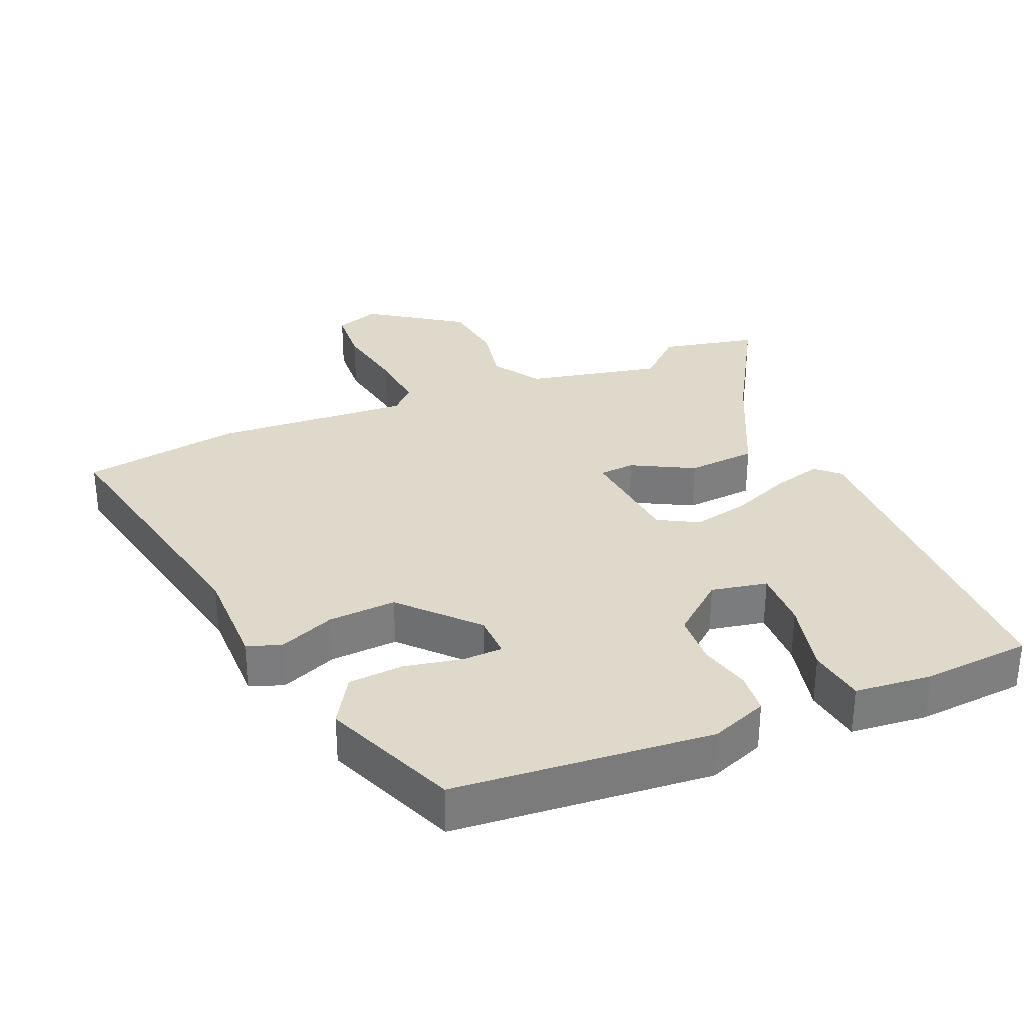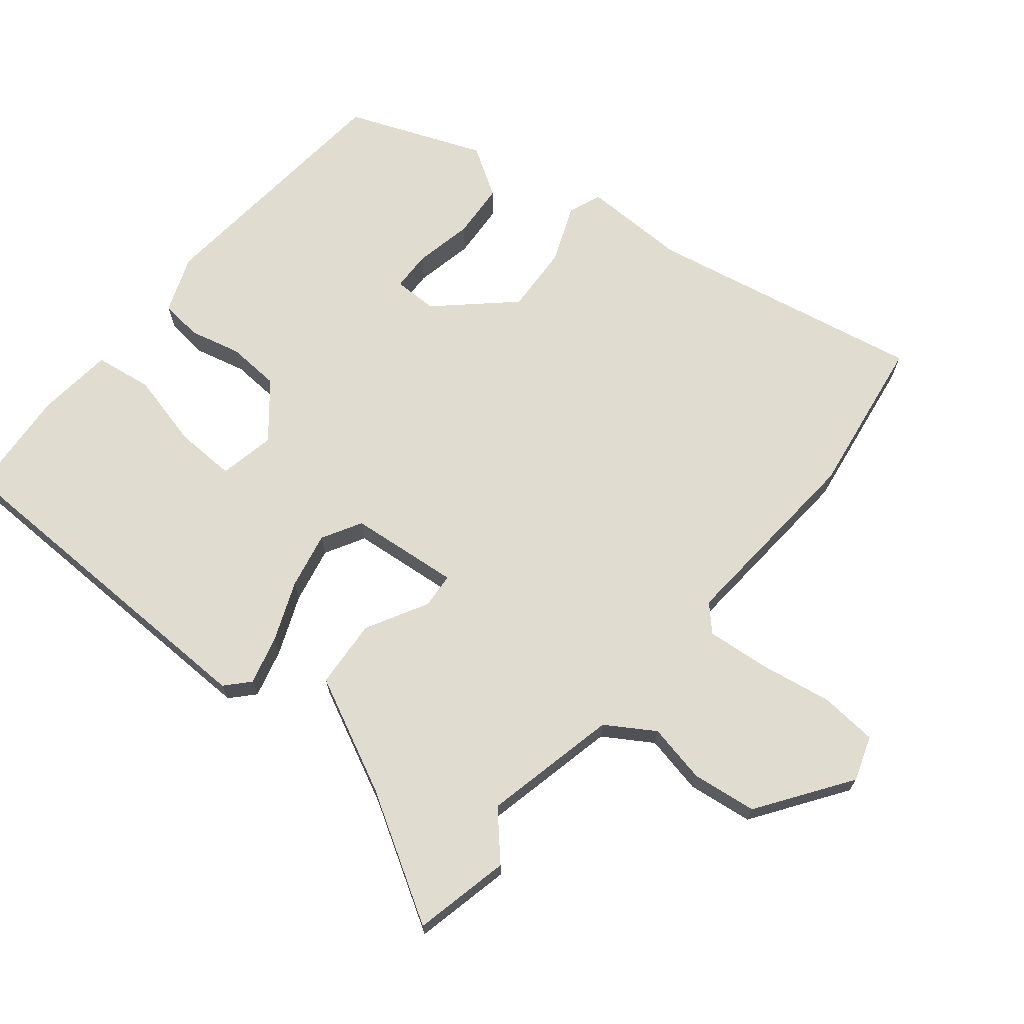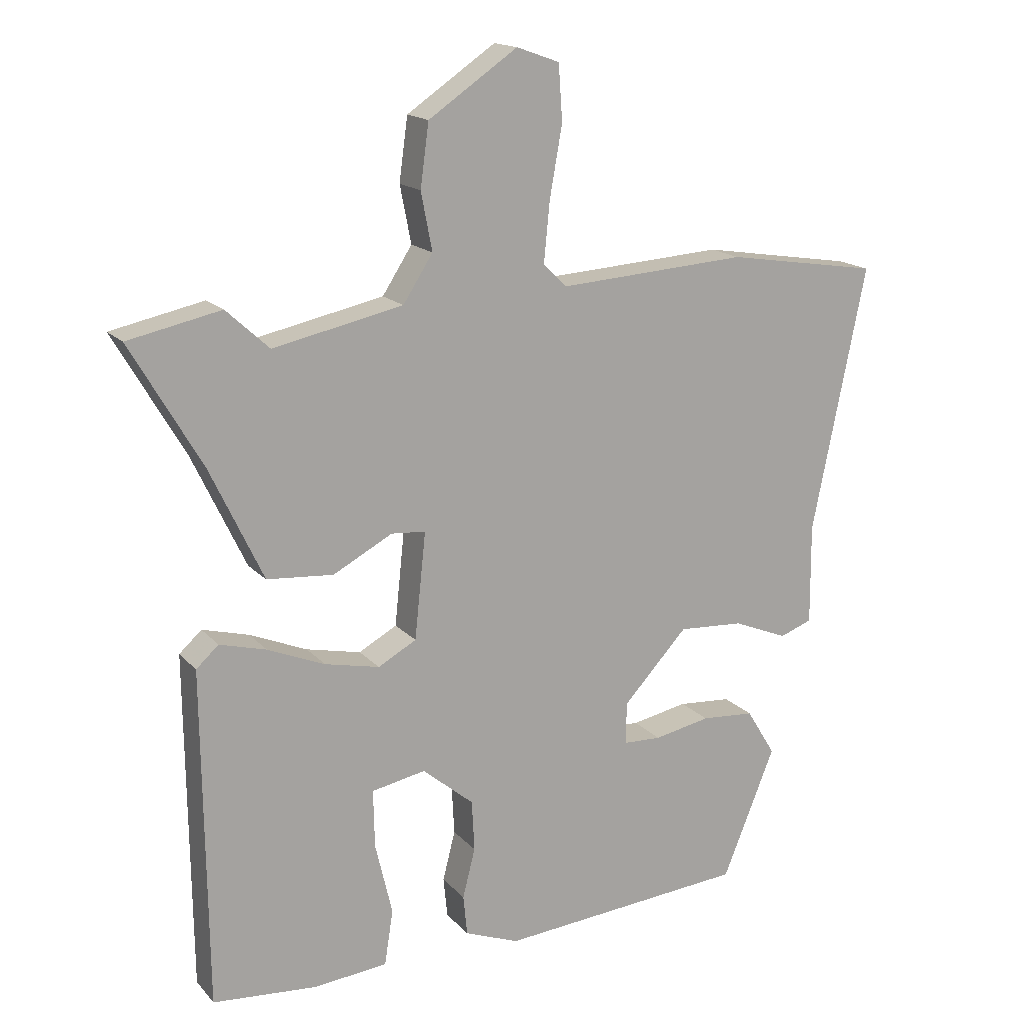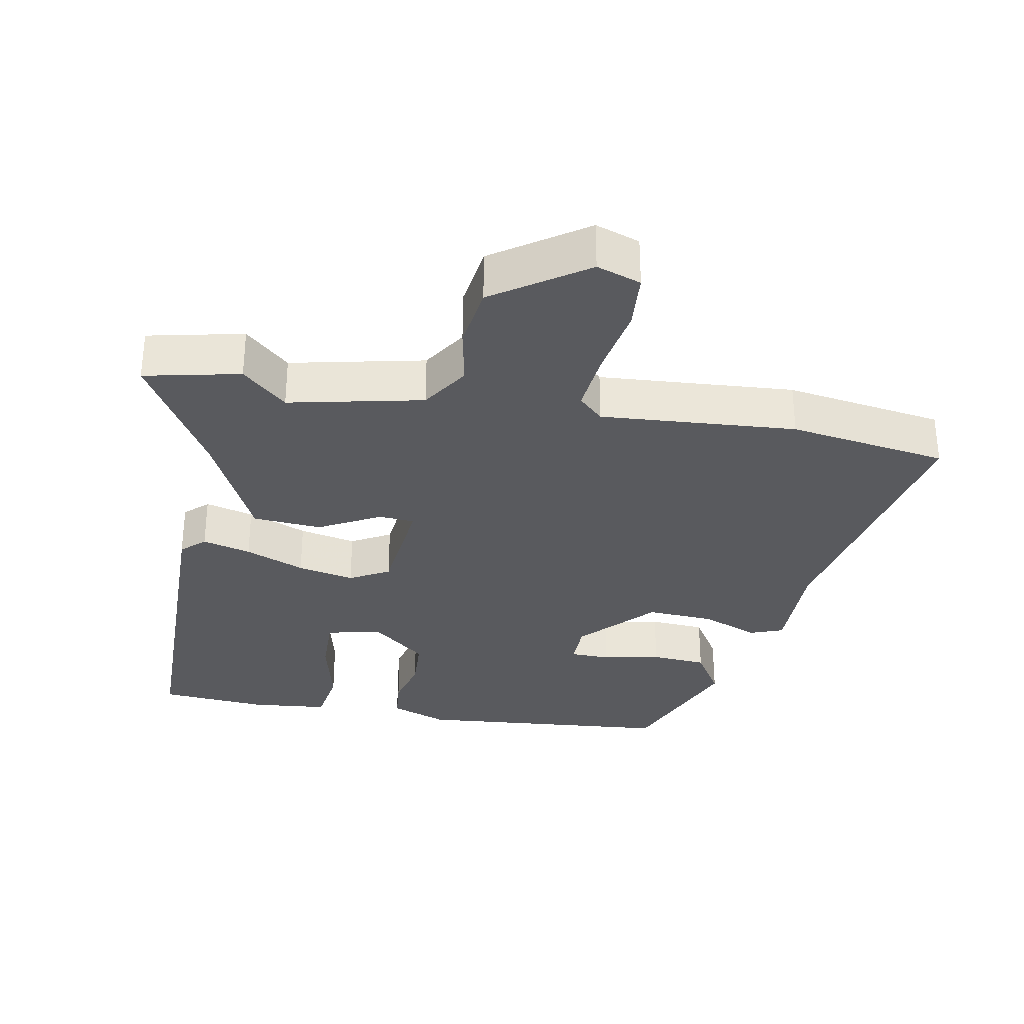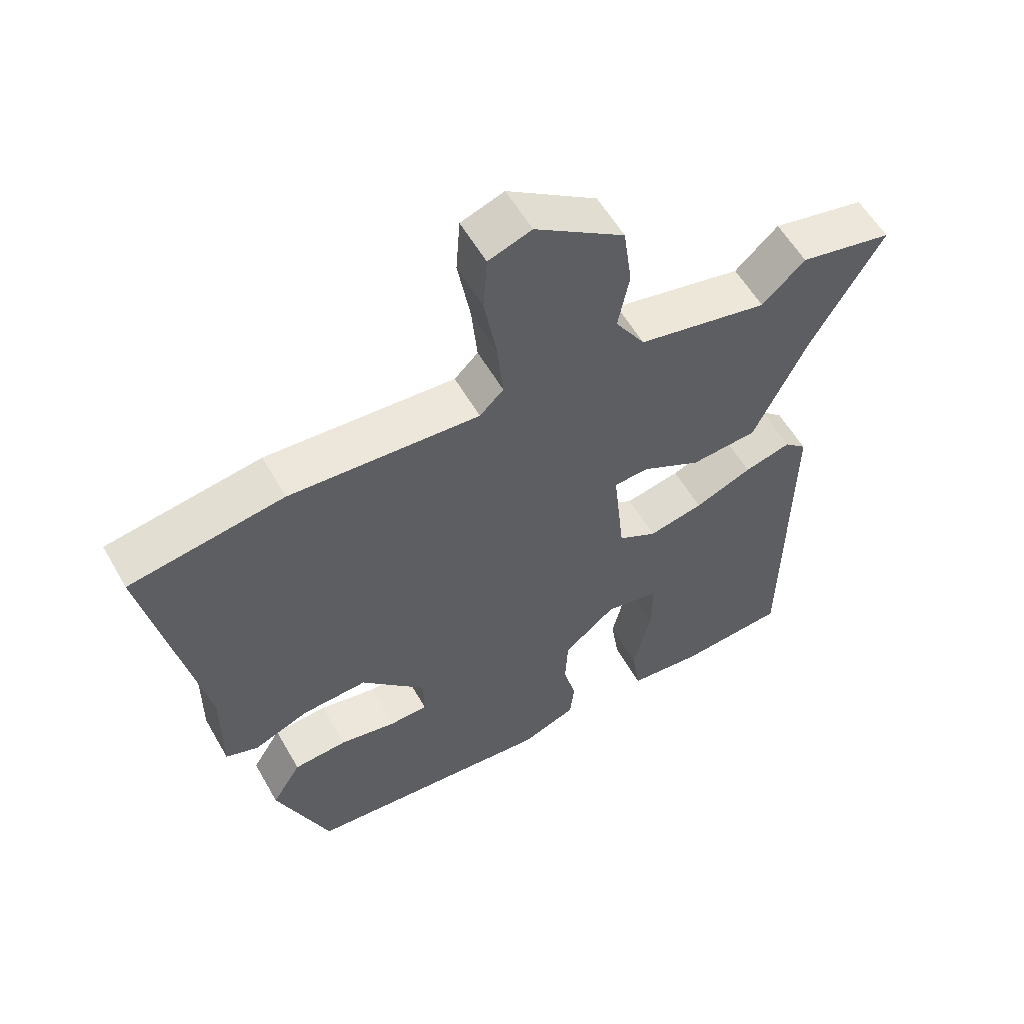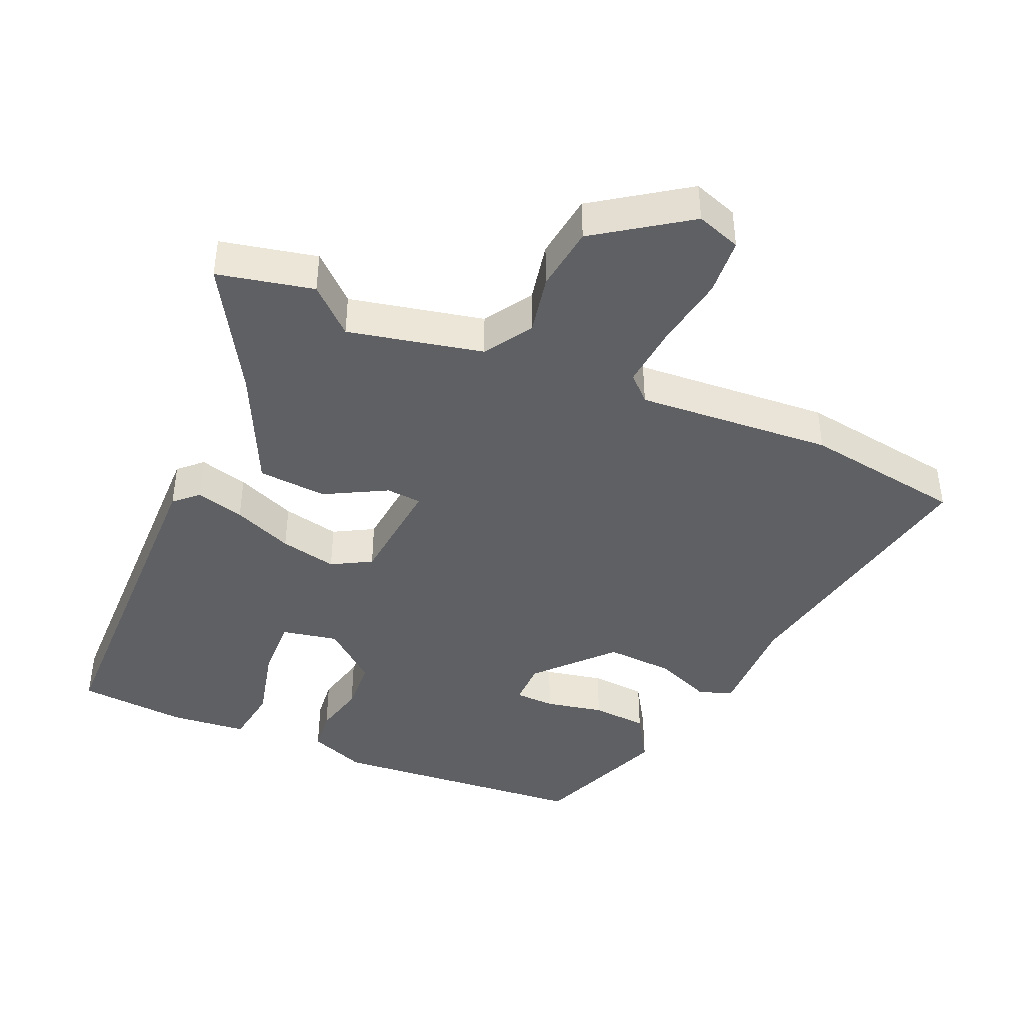
<metadata>
{"format":"obj","ext":"obj","renderer":"f3d","projection":"perspective","resolution":1024,"background":"white","views":[{"elev":31.7,"azim":157.1,"up":"+Y"},{"elev":69.5,"azim":-50.3,"up":"+Y"},{"elev":16.4,"azim":-26.9,"up":"+Z"},{"elev":-31.8,"azim":-10.3,"up":"+Y"},{"elev":57.1,"azim":150.5,"up":"+Z"},{"elev":-42.7,"azim":-23.2,"up":"+Y"}]}
</metadata>
<code>
v 0.384 0.07 -0.479
v 0.007 0.07 -0.511
v -0.076 0.07 -0.479
v -0.082 0.07 -0.418
v -0.063 0.07 -0.343
v -0.067 0.07 -0.266
v -0.145 0.07 -0.201
v -0.227 0.07 -0.217
v -0.225 0.07 -0.305
v -0.199 0.07 -0.415
v -0.212 0.07 -0.499
v -0.324 0.07 -0.51
v -0.483 0.07 -0.497
v -0.489 0.07 0.015
v -0.455 0.07 0.046
v -0.384 0.07 0.027
v -0.297 0.07 -0.009
v -0.214 0.07 -0.027
v -0.156 0.07 0.005
v -0.139 0.07 0.166
v -0.191 0.07 0.17
v -0.281 0.07 0.122
v -0.382 0.07 0.13
v -0.463 0.07 0.3
v -0.571 0.07 0.485
v -0.43 0.07 0.515
v -0.365 0.07 0.455
v -0.168 0.07 0.497
v -0.123 0.07 0.567
v -0.14 0.07 0.654
v -0.127 0.07 0.749
v 0.008 0.07 0.841
v 0.073 0.07 0.818
v 0.079 0.07 0.734
v 0.06 0.07 0.627
v 0.051 0.07 0.536
v 0.087 0.07 0.501
v 0.374 0.07 0.52
v 0.607 0.07 0.483
v 0.525 0.07 0.081
v 0.526 0.07 -0.072
v 0.477 0.07 -0.09
v 0.394 0.07 -0.056
v 0.295 0.07 -0.05
v 0.197 0.07 -0.155
v 0.196 0.07 -0.219
v 0.254 0.07 -0.221
v 0.339 0.07 -0.204
v 0.42 0.07 -0.21
v 0.464 0.07 -0.282
v 0.384 0 -0.479
v 0.007 0 -0.511
v -0.076 0 -0.479
v -0.082 0 -0.418
v -0.063 0 -0.343
v -0.067 0 -0.266
v -0.145 0 -0.201
v -0.227 0 -0.217
v -0.225 0 -0.305
v -0.199 0 -0.415
v -0.212 0 -0.499
v -0.324 0 -0.51
v -0.483 0 -0.497
v -0.489 0 0.015
v -0.455 0 0.046
v -0.384 0 0.027
v -0.297 0 -0.009
v -0.214 0 -0.027
v -0.156 0 0.005
v -0.139 0 0.166
v -0.191 0 0.17
v -0.281 0 0.122
v -0.382 0 0.13
v -0.463 0 0.3
v -0.571 0 0.485
v -0.43 0 0.515
v -0.365 0 0.455
v -0.168 0 0.497
v -0.123 0 0.567
v -0.14 0 0.654
v -0.127 0 0.749
v 0.008 0 0.841
v 0.073 0 0.818
v 0.079 0 0.734
v 0.06 0 0.627
v 0.051 0 0.536
v 0.087 0 0.501
v 0.374 0 0.52
v 0.607 0 0.483
v 0.525 0 0.081
v 0.526 0 -0.072
v 0.477 0 -0.09
v 0.394 0 -0.056
v 0.295 0 -0.05
v 0.197 0 -0.155
v 0.196 0 -0.219
v 0.254 0 -0.221
v 0.339 0 -0.204
v 0.42 0 -0.21
v 0.464 0 -0.282
f 47 48 49 50
f 46 47 50 1
f 40 41 42 43
f 40 43 44
f 37 38 39 40
f 37 40 44
f 36 37 44 45
f 32 33 34 35
f 32 35 36
f 29 30 31 32
f 29 32 36
f 28 29 36 45
f 24 25 26 27
f 21 22 23 24
f 20 21 24 27
f 14 15 16 17
f 14 17 18
f 13 14 18
f 12 13 18 19
f 9 10 11 12
f 8 9 12
f 2 3 4 5
f 46 1 2 5
f 46 5 6
f 45 46 6 7
f 20 27 28 45
f 19 20 45 7
f 8 12 19
f 7 8 19
f 100 99 98 97
f 51 100 97 96
f 93 92 91 90
f 94 93 90
f 90 89 88 87
f 94 90 87
f 95 94 87 86
f 85 84 83 82
f 86 85 82
f 82 81 80 79
f 86 82 79
f 95 86 79 78
f 77 76 75 74
f 74 73 72 71
f 77 74 71 70
f 67 66 65 64
f 68 67 64
f 68 64 63
f 69 68 63 62
f 62 61 60 59
f 62 59 58
f 55 54 53 52
f 55 52 51 96
f 56 55 96
f 57 56 96 95
f 95 78 77 70
f 57 95 70 69
f 69 62 58
f 69 58 57
f 1 51 52 2
f 2 52 53 3
f 3 53 54 4
f 4 54 55 5
f 5 55 56 6
f 6 56 57 7
f 7 57 58 8
f 8 58 59 9
f 9 59 60 10
f 10 60 61 11
f 11 61 62 12
f 12 62 63 13
f 13 63 64 14
f 14 64 65 15
f 15 65 66 16
f 16 66 67 17
f 17 67 68 18
f 18 68 69 19
f 19 69 70 20
f 20 70 71 21
f 21 71 72 22
f 22 72 73 23
f 23 73 74 24
f 24 74 75 25
f 25 75 76 26
f 26 76 77 27
f 27 77 78 28
f 28 78 79 29
f 29 79 80 30
f 30 80 81 31
f 31 81 82 32
f 32 82 83 33
f 33 83 84 34
f 34 84 85 35
f 35 85 86 36
f 36 86 87 37
f 37 87 88 38
f 38 88 89 39
f 39 89 90 40
f 40 90 91 41
f 41 91 92 42
f 42 92 93 43
f 43 93 94 44
f 44 94 95 45
f 45 95 96 46
f 46 96 97 47
f 47 97 98 48
f 48 98 99 49
f 49 99 100 50
f 50 100 51 1

</code>
